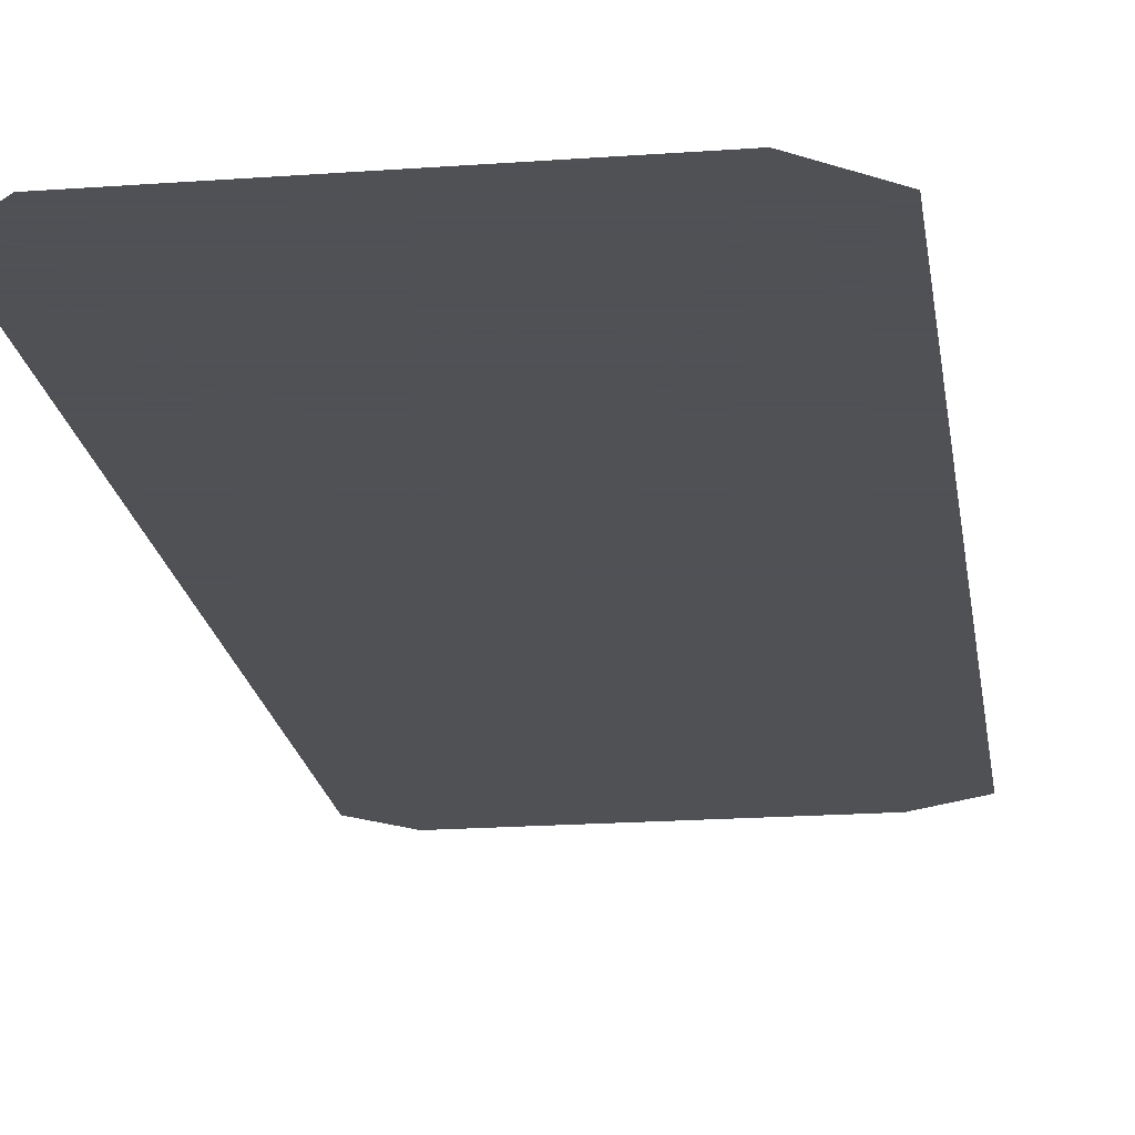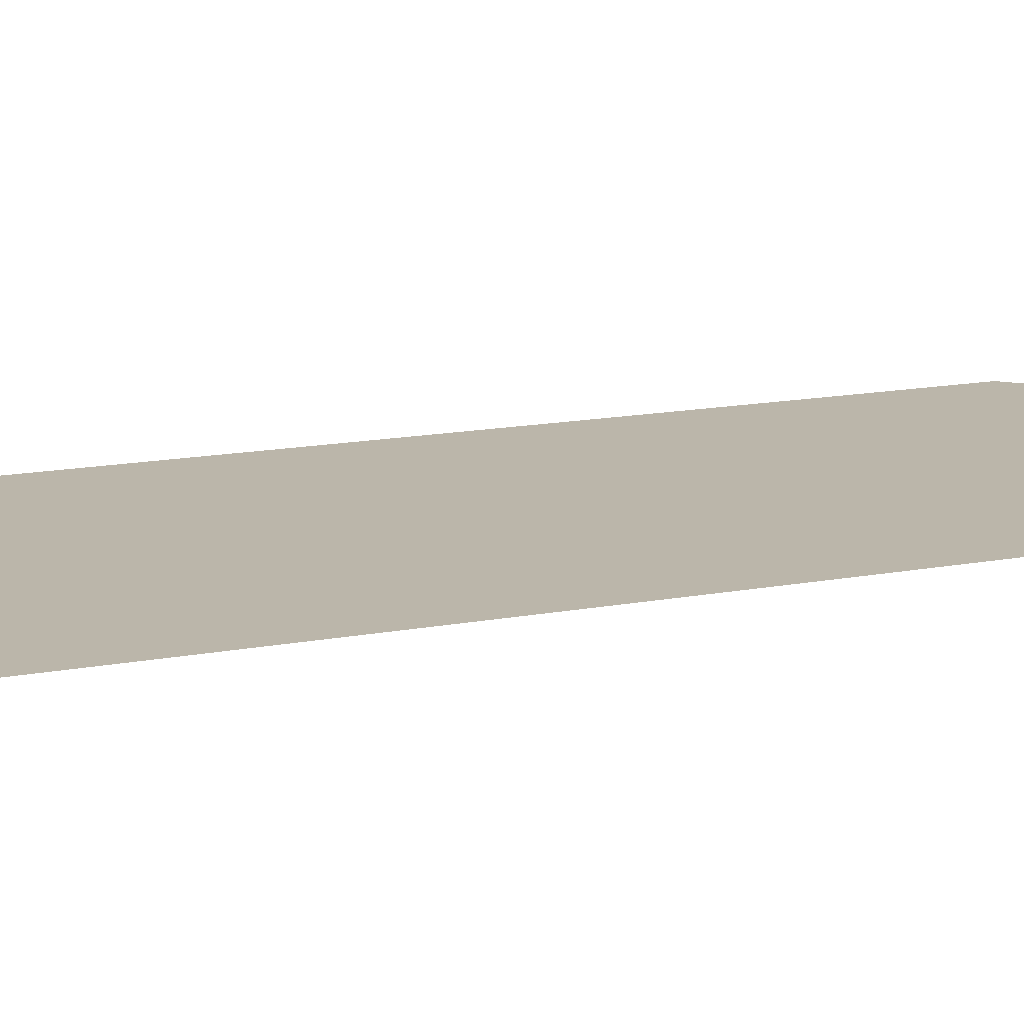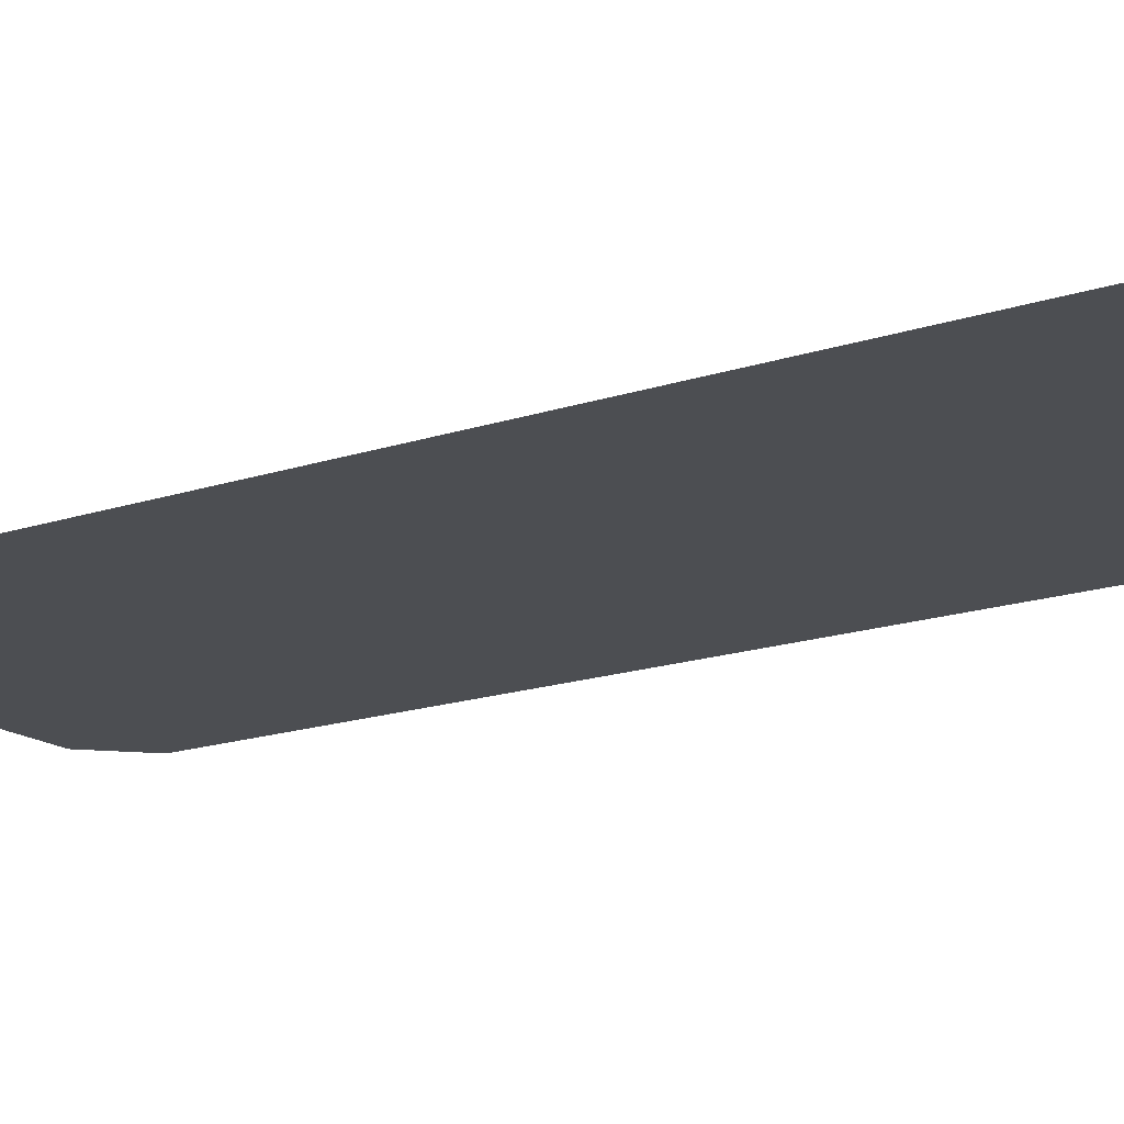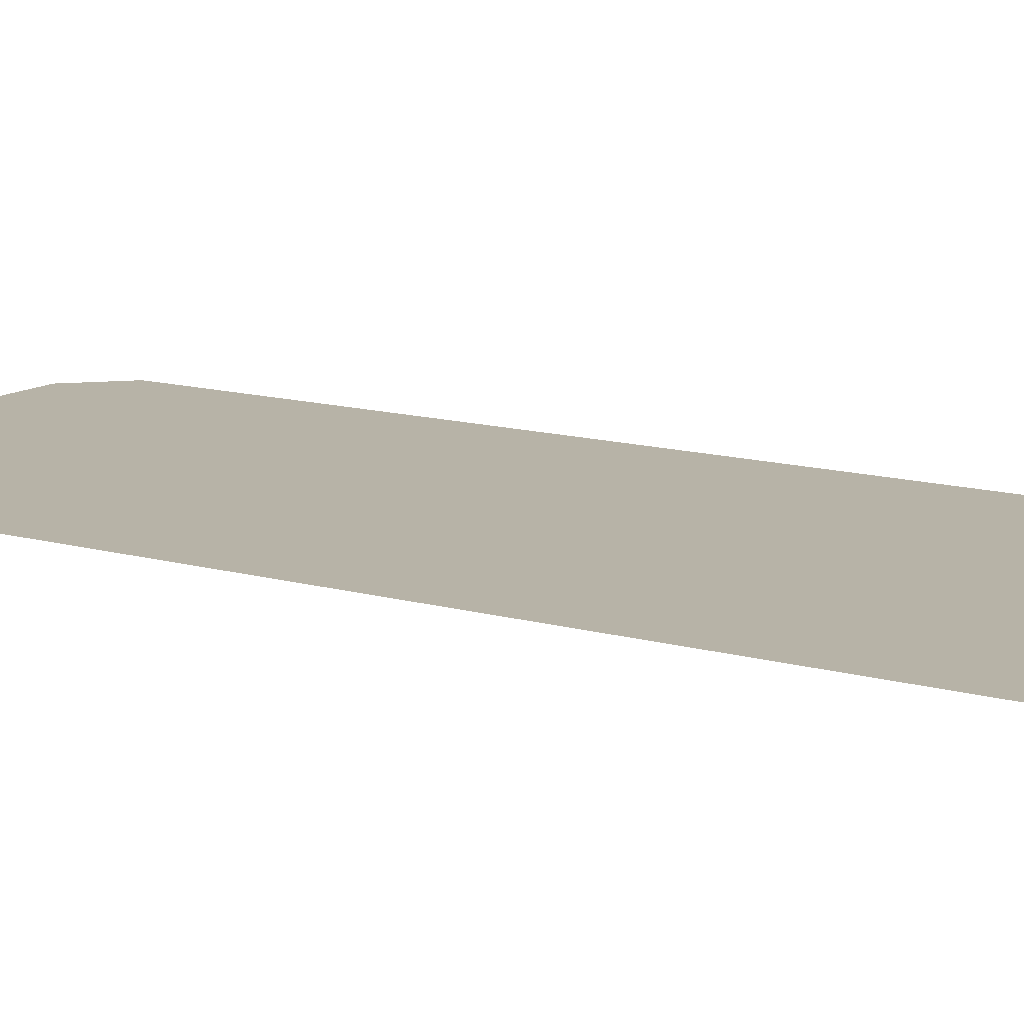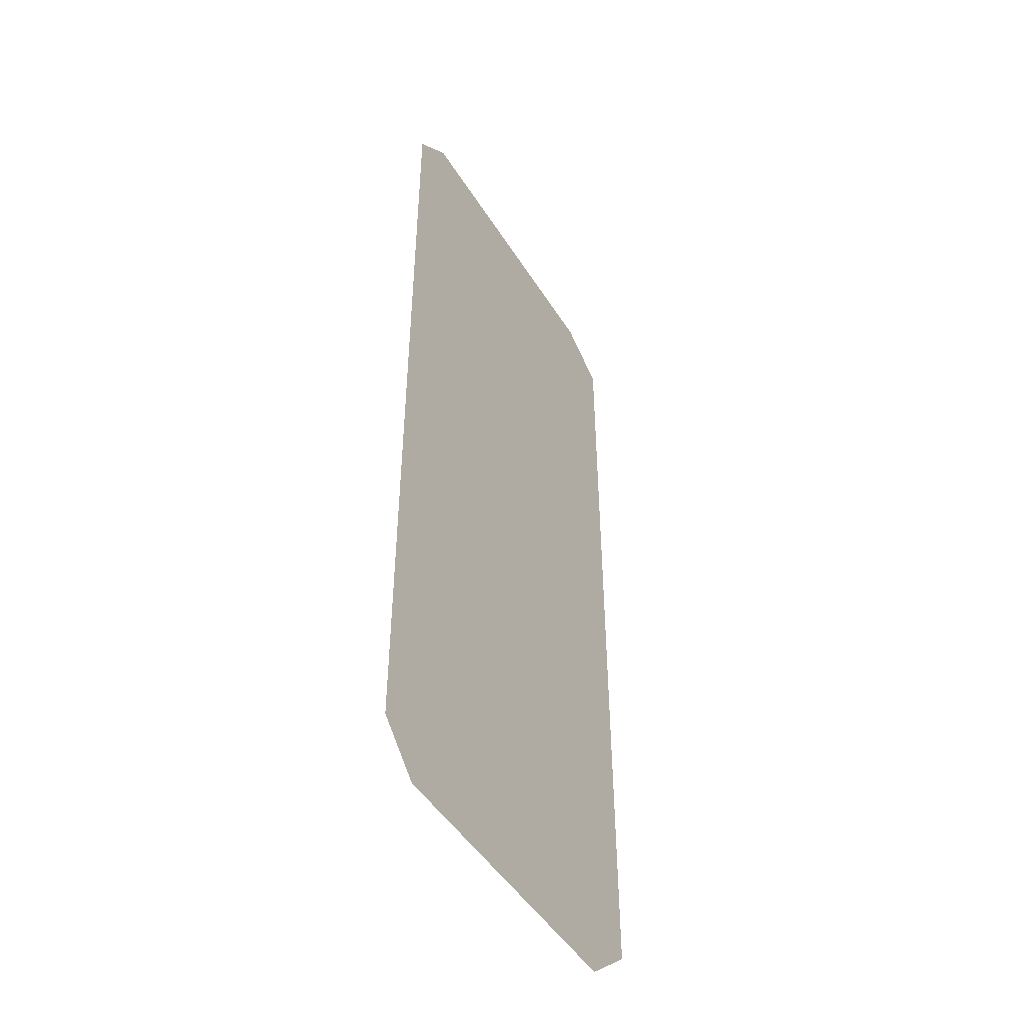
<metadata>
{"format":"obj","ext":"obj","renderer":"f3d","projection":"perspective","resolution":1024,"background":"white","views":[{"elev":-19.5,"azim":7.8,"up":"+Z"},{"elev":14.0,"azim":66.5,"up":"+Z"},{"elev":-16.6,"azim":124.6,"up":"+Z"},{"elev":12.6,"azim":123.7,"up":"+Z"},{"elev":-47.9,"azim":-59.4,"up":"+Y"}]}
</metadata>
<code>
v 106.5 182.9 51.01
v 72.5 187 51.01
v 76.7 182.9 51.01
v 106.5 276.5 51.01
v 76.7 276.5 51.01
v 72.5 272.5 51.01
v 92.26 229.7 51.01
v 112 273.2 51.01
v 112 187.6 51.01
f 1 2 3
f 4 5 6
f 7 8 4
f 7 9 8
f 7 1 9
f 7 6 2
f 7 2 1
f 7 4 6

</code>
